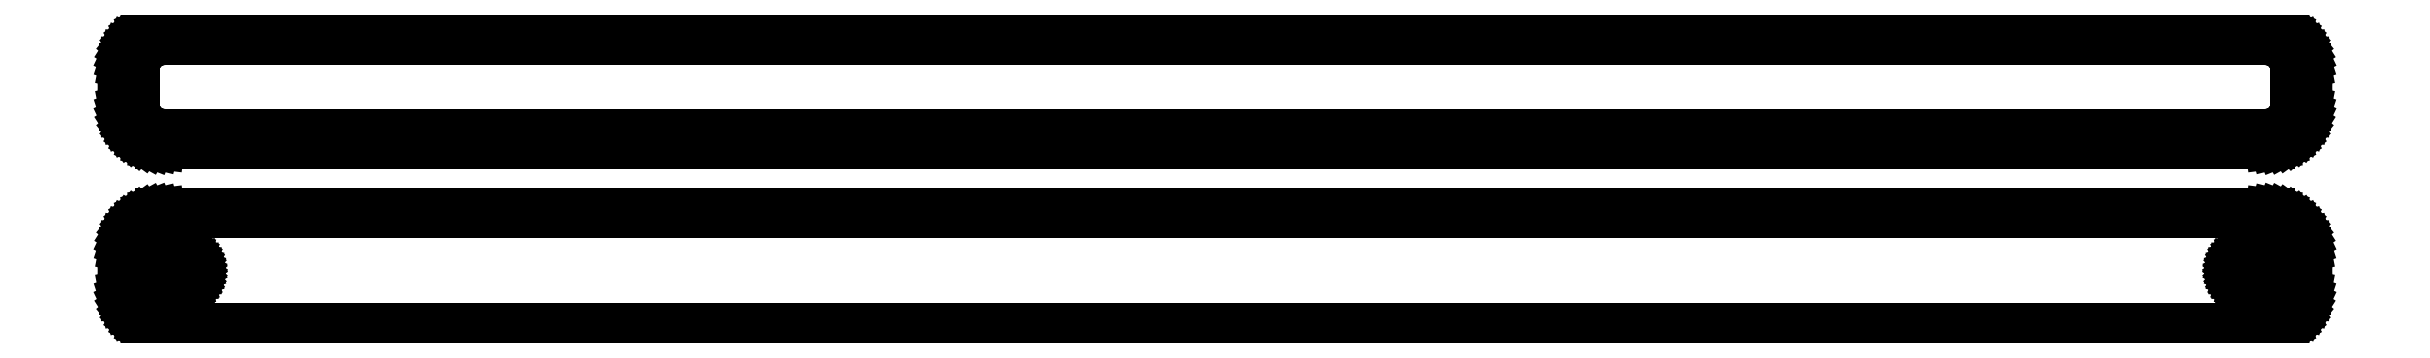
<metadata>
{"format":"dxf","ext":"dxf","renderer":"ezdxf+matplotlib","layout":"modelspace","background":"white","min_lineweight":24,"dpi":150}
</metadata>
<code>
0
SECTION
2
ENTITIES
0
LINE
8
0
10
138.4
20
40.59
11
139
21
40.74
0
LINE
8
0
10
139
20
40.74
11
139.6
21
40.98
0
LINE
8
0
10
139.6
20
40.98
11
140.2
21
41.28
0
LINE
8
0
10
140.2
20
41.28
11
140.7
21
41.65
0
LINE
8
0
10
140.7
20
41.65
11
141.1
21
42.08
0
LINE
8
0
10
141.1
20
42.08
11
141.5
21
42.56
0
LINE
8
0
10
141.5
20
42.56
11
141.9
21
43.09
0
LINE
8
0
10
141.9
20
43.09
11
142.1
21
43.66
0
LINE
8
0
10
142.1
20
43.66
11
142.3
21
44.26
0
LINE
8
0
10
142.3
20
44.26
11
142.5
21
44.87
0
LINE
8
0
10
142.5
20
44.87
11
142.5
21
45.5
0
LINE
8
0
10
142.5
20
45.5
11
142.5
21
50.5
0
LINE
8
0
10
142.5
20
50.5
11
142.5
21
51.13
0
LINE
8
0
10
142.5
20
51.13
11
142.3
21
51.74
0
LINE
8
0
10
142.3
20
51.74
11
142.1
21
52.34
0
LINE
8
0
10
142.1
20
52.34
11
141.9
21
52.91
0
LINE
8
0
10
141.9
20
52.91
11
141.5
21
53.44
0
LINE
8
0
10
141.5
20
53.44
11
141.1
21
53.92
0
LINE
8
0
10
141.1
20
53.92
11
140.7
21
54.35
0
LINE
8
0
10
140.7
20
54.35
11
140.2
21
54.72
0
LINE
8
0
10
140.2
20
54.72
11
139.6
21
55.02
0
LINE
8
0
10
139.6
20
55.02
11
139
21
55.26
0
LINE
8
0
10
139
20
55.26
11
138.4
21
55.41
0
LINE
8
0
10
138.4
20
55.41
11
137.8
21
55.49
0
LINE
8
0
10
137.8
20
55.49
11
-137.8
21
55.49
0
LINE
8
0
10
-137.8
20
55.49
11
-138.4
21
55.41
0
LINE
8
0
10
-138.4
20
55.41
11
-139
21
55.26
0
LINE
8
0
10
-139
20
55.26
11
-139.6
21
55.02
0
LINE
8
0
10
-139.6
20
55.02
11
-140.2
21
54.72
0
LINE
8
0
10
-140.2
20
54.72
11
-140.7
21
54.35
0
LINE
8
0
10
-140.7
20
54.35
11
-141.1
21
53.92
0
LINE
8
0
10
-141.1
20
53.92
11
-141.5
21
53.44
0
LINE
8
0
10
-141.5
20
53.44
11
-141.9
21
52.91
0
LINE
8
0
10
-141.9
20
52.91
11
-142.1
21
52.34
0
LINE
8
0
10
-142.1
20
52.34
11
-142.3
21
51.74
0
LINE
8
0
10
-142.3
20
51.74
11
-142.5
21
51.13
0
LINE
8
0
10
-142.5
20
51.13
11
-142.5
21
50.5
0
LINE
8
0
10
-142.5
20
50.5
11
-142.5
21
45.5
0
LINE
8
0
10
-142.5
20
45.5
11
-142.5
21
44.87
0
LINE
8
0
10
-142.5
20
44.87
11
-142.3
21
44.26
0
LINE
8
0
10
-142.3
20
44.26
11
-142.1
21
43.66
0
LINE
8
0
10
-142.1
20
43.66
11
-141.9
21
43.09
0
LINE
8
0
10
-141.9
20
43.09
11
-141.5
21
42.56
0
LINE
8
0
10
-141.5
20
42.56
11
-141.1
21
42.08
0
LINE
8
0
10
-141.1
20
42.08
11
-140.7
21
41.65
0
LINE
8
0
10
-140.7
20
41.65
11
-140.2
21
41.28
0
LINE
8
0
10
-140.2
20
41.28
11
-139.6
21
40.98
0
LINE
8
0
10
-139.6
20
40.98
11
-139
21
40.74
0
LINE
8
0
10
-139
20
40.74
11
-138.4
21
40.59
0
LINE
8
0
10
-138.4
20
40.59
11
-137.8
21
40.51
0
LINE
8
0
10
-137.8
20
40.51
11
137.8
21
40.51
0
LINE
8
0
10
137.8
20
40.51
11
138.4
21
40.59
0
LINE
8
0
10
-137.5
20
41.89
11
-138
21
41.95
0
LINE
8
0
10
-138
20
41.95
11
-138.4
21
42.07
0
LINE
8
0
10
-138.4
20
42.07
11
-138.9
21
42.25
0
LINE
8
0
10
-138.9
20
42.25
11
-139.3
21
42.48
0
LINE
8
0
10
-139.3
20
42.48
11
-139.7
21
42.77
0
LINE
8
0
10
-139.7
20
42.77
11
-140.1
21
43.1
0
LINE
8
0
10
-140.1
20
43.1
11
-140.4
21
43.48
0
LINE
8
0
10
-140.4
20
43.48
11
-140.6
21
43.89
0
LINE
8
0
10
-140.6
20
43.89
11
-140.8
21
44.33
0
LINE
8
0
10
-140.8
20
44.33
11
-141
21
44.79
0
LINE
8
0
10
-141
20
44.79
11
-141.1
21
45.27
0
LINE
8
0
10
-141.1
20
45.27
11
-141.1
21
45.75
0
LINE
8
0
10
-141.1
20
45.75
11
-141.1
21
50.25
0
LINE
8
0
10
-141.1
20
50.25
11
-141.1
21
50.73
0
LINE
8
0
10
-141.1
20
50.73
11
-141
21
51.21
0
LINE
8
0
10
-141
20
51.21
11
-140.8
21
51.67
0
LINE
8
0
10
-140.8
20
51.67
11
-140.6
21
52.11
0
LINE
8
0
10
-140.6
20
52.11
11
-140.4
21
52.52
0
LINE
8
0
10
-140.4
20
52.52
11
-140.1
21
52.9
0
LINE
8
0
10
-140.1
20
52.9
11
-139.7
21
53.23
0
LINE
8
0
10
-139.7
20
53.23
11
-139.3
21
53.52
0
LINE
8
0
10
-139.3
20
53.52
11
-138.9
21
53.75
0
LINE
8
0
10
-138.9
20
53.75
11
-138.4
21
53.93
0
LINE
8
0
10
-138.4
20
53.93
11
-138
21
54.05
0
LINE
8
0
10
-138
20
54.05
11
-137.5
21
54.11
0
LINE
8
0
10
-137.5
20
54.11
11
137.5
21
54.11
0
LINE
8
0
10
137.5
20
54.11
11
138
21
54.05
0
LINE
8
0
10
138
20
54.05
11
138.4
21
53.93
0
LINE
8
0
10
138.4
20
53.93
11
138.9
21
53.75
0
LINE
8
0
10
138.9
20
53.75
11
139.3
21
53.52
0
LINE
8
0
10
139.3
20
53.52
11
139.7
21
53.23
0
LINE
8
0
10
139.7
20
53.23
11
140.1
21
52.9
0
LINE
8
0
10
140.1
20
52.9
11
140.4
21
52.52
0
LINE
8
0
10
140.4
20
52.52
11
140.6
21
52.11
0
LINE
8
0
10
140.6
20
52.11
11
140.8
21
51.67
0
LINE
8
0
10
140.8
20
51.67
11
141
21
51.21
0
LINE
8
0
10
141
20
51.21
11
141.1
21
50.73
0
LINE
8
0
10
141.1
20
50.73
11
141.1
21
50.25
0
LINE
8
0
10
141.1
20
50.25
11
141.1
21
45.75
0
LINE
8
0
10
141.1
20
45.75
11
141.1
21
45.27
0
LINE
8
0
10
141.1
20
45.27
11
141
21
44.79
0
LINE
8
0
10
141
20
44.79
11
140.8
21
44.33
0
LINE
8
0
10
140.8
20
44.33
11
140.6
21
43.89
0
LINE
8
0
10
140.6
20
43.89
11
140.4
21
43.48
0
LINE
8
0
10
140.4
20
43.48
11
140.1
21
43.1
0
LINE
8
0
10
140.1
20
43.1
11
139.7
21
42.77
0
LINE
8
0
10
139.7
20
42.77
11
139.3
21
42.48
0
LINE
8
0
10
139.3
20
42.48
11
138.9
21
42.25
0
LINE
8
0
10
138.9
20
42.25
11
138.4
21
42.07
0
LINE
8
0
10
138.4
20
42.07
11
138
21
41.95
0
LINE
8
0
10
138
20
41.95
11
137.5
21
41.89
0
LINE
8
0
10
137.5
20
41.89
11
-137.5
21
41.89
0
LINE
8
0
10
138.4
20
16.59
11
139
21
16.74
0
LINE
8
0
10
139
20
16.74
11
139.6
21
16.98
0
LINE
8
0
10
139.6
20
16.98
11
140.2
21
17.28
0
LINE
8
0
10
140.2
20
17.28
11
140.7
21
17.65
0
LINE
8
0
10
140.7
20
17.65
11
141.1
21
18.08
0
LINE
8
0
10
141.1
20
18.08
11
141.5
21
18.56
0
LINE
8
0
10
141.5
20
18.56
11
141.9
21
19.09
0
LINE
8
0
10
141.9
20
19.09
11
142.1
21
19.66
0
LINE
8
0
10
142.1
20
19.66
11
142.3
21
20.26
0
LINE
8
0
10
142.3
20
20.26
11
142.5
21
20.87
0
LINE
8
0
10
142.5
20
20.87
11
142.5
21
21.5
0
LINE
8
0
10
142.5
20
21.5
11
142.5
21
26.5
0
LINE
8
0
10
142.5
20
26.5
11
142.5
21
27.13
0
LINE
8
0
10
142.5
20
27.13
11
142.3
21
27.74
0
LINE
8
0
10
142.3
20
27.74
11
142.1
21
28.34
0
LINE
8
0
10
142.1
20
28.34
11
141.9
21
28.91
0
LINE
8
0
10
141.9
20
28.91
11
141.5
21
29.44
0
LINE
8
0
10
141.5
20
29.44
11
141.1
21
29.92
0
LINE
8
0
10
141.1
20
29.92
11
140.7
21
30.35
0
LINE
8
0
10
140.7
20
30.35
11
140.2
21
30.72
0
LINE
8
0
10
140.2
20
30.72
11
139.6
21
31.02
0
LINE
8
0
10
139.6
20
31.02
11
139
21
31.26
0
LINE
8
0
10
139
20
31.26
11
138.4
21
31.41
0
LINE
8
0
10
138.4
20
31.41
11
137.8
21
31.49
0
LINE
8
0
10
137.8
20
31.49
11
-137.8
21
31.49
0
LINE
8
0
10
-137.8
20
31.49
11
-138.4
21
31.41
0
LINE
8
0
10
-138.4
20
31.41
11
-139
21
31.26
0
LINE
8
0
10
-139
20
31.26
11
-139.6
21
31.02
0
LINE
8
0
10
-139.6
20
31.02
11
-140.2
21
30.72
0
LINE
8
0
10
-140.2
20
30.72
11
-140.7
21
30.35
0
LINE
8
0
10
-140.7
20
30.35
11
-141.1
21
29.92
0
LINE
8
0
10
-141.1
20
29.92
11
-141.5
21
29.44
0
LINE
8
0
10
-141.5
20
29.44
11
-141.9
21
28.91
0
LINE
8
0
10
-141.9
20
28.91
11
-142.1
21
28.34
0
LINE
8
0
10
-142.1
20
28.34
11
-142.3
21
27.74
0
LINE
8
0
10
-142.3
20
27.74
11
-142.5
21
27.13
0
LINE
8
0
10
-142.5
20
27.13
11
-142.5
21
26.5
0
LINE
8
0
10
-142.5
20
26.5
11
-142.5
21
21.5
0
LINE
8
0
10
-142.5
20
21.5
11
-142.5
21
20.87
0
LINE
8
0
10
-142.5
20
20.87
11
-142.3
21
20.26
0
LINE
8
0
10
-142.3
20
20.26
11
-142.1
21
19.66
0
LINE
8
0
10
-142.1
20
19.66
11
-141.9
21
19.09
0
LINE
8
0
10
-141.9
20
19.09
11
-141.5
21
18.56
0
LINE
8
0
10
-141.5
20
18.56
11
-141.1
21
18.08
0
LINE
8
0
10
-141.1
20
18.08
11
-140.7
21
17.65
0
LINE
8
0
10
-140.7
20
17.65
11
-140.2
21
17.28
0
LINE
8
0
10
-140.2
20
17.28
11
-139.6
21
16.98
0
LINE
8
0
10
-139.6
20
16.98
11
-139
21
16.74
0
LINE
8
0
10
-139
20
16.74
11
-138.4
21
16.59
0
LINE
8
0
10
-138.4
20
16.59
11
-137.8
21
16.51
0
LINE
8
0
10
-137.8
20
16.51
11
137.8
21
16.51
0
LINE
8
0
10
137.8
20
16.51
11
138.4
21
16.59
0
LINE
8
0
10
-135.1
20
22.2
11
-135.3
21
22.23
0
LINE
8
0
10
-135.3
20
22.23
11
-135.6
21
22.29
0
LINE
8
0
10
-135.6
20
22.29
11
-135.8
21
22.37
0
LINE
8
0
10
-135.8
20
22.37
11
-136
21
22.48
0
LINE
8
0
10
-136
20
22.48
11
-136.1
21
22.61
0
LINE
8
0
10
-136.1
20
22.61
11
-136.3
21
22.77
0
LINE
8
0
10
-136.3
20
22.77
11
-136.5
21
22.94
0
LINE
8
0
10
-136.5
20
22.94
11
-136.6
21
23.13
0
LINE
8
0
10
-136.6
20
23.13
11
-136.7
21
23.34
0
LINE
8
0
10
-136.7
20
23.34
11
-136.7
21
23.55
0
LINE
8
0
10
-136.7
20
23.55
11
-136.8
21
23.77
0
LINE
8
0
10
-136.8
20
23.77
11
-136.8
21
24
0
LINE
8
0
10
-136.8
20
24
11
-136.8
21
24.23
0
LINE
8
0
10
-136.8
20
24.23
11
-136.7
21
24.45
0
LINE
8
0
10
-136.7
20
24.45
11
-136.7
21
24.66
0
LINE
8
0
10
-136.7
20
24.66
11
-136.6
21
24.87
0
LINE
8
0
10
-136.6
20
24.87
11
-136.5
21
25.06
0
LINE
8
0
10
-136.5
20
25.06
11
-136.3
21
25.23
0
LINE
8
0
10
-136.3
20
25.23
11
-136.1
21
25.39
0
LINE
8
0
10
-136.1
20
25.39
11
-136
21
25.52
0
LINE
8
0
10
-136
20
25.52
11
-135.8
21
25.63
0
LINE
8
0
10
-135.8
20
25.63
11
-135.6
21
25.71
0
LINE
8
0
10
-135.6
20
25.71
11
-135.3
21
25.77
0
LINE
8
0
10
-135.3
20
25.77
11
-135.1
21
25.8
0
LINE
8
0
10
-135.1
20
25.8
11
-134.9
21
25.8
0
LINE
8
0
10
-134.9
20
25.8
11
-134.7
21
25.77
0
LINE
8
0
10
-134.7
20
25.77
11
-134.4
21
25.71
0
LINE
8
0
10
-134.4
20
25.71
11
-134.2
21
25.63
0
LINE
8
0
10
-134.2
20
25.63
11
-134
21
25.52
0
LINE
8
0
10
-134
20
25.52
11
-133.9
21
25.39
0
LINE
8
0
10
-133.9
20
25.39
11
-133.7
21
25.23
0
LINE
8
0
10
-133.7
20
25.23
11
-133.5
21
25.06
0
LINE
8
0
10
-133.5
20
25.06
11
-133.4
21
24.87
0
LINE
8
0
10
-133.4
20
24.87
11
-133.3
21
24.66
0
LINE
8
0
10
-133.3
20
24.66
11
-133.3
21
24.45
0
LINE
8
0
10
-133.3
20
24.45
11
-133.2
21
24.23
0
LINE
8
0
10
-133.2
20
24.23
11
-133.2
21
24
0
LINE
8
0
10
-133.2
20
24
11
-133.2
21
23.77
0
LINE
8
0
10
-133.2
20
23.77
11
-133.3
21
23.55
0
LINE
8
0
10
-133.3
20
23.55
11
-133.3
21
23.34
0
LINE
8
0
10
-133.3
20
23.34
11
-133.4
21
23.13
0
LINE
8
0
10
-133.4
20
23.13
11
-133.5
21
22.94
0
LINE
8
0
10
-133.5
20
22.94
11
-133.7
21
22.77
0
LINE
8
0
10
-133.7
20
22.77
11
-133.9
21
22.61
0
LINE
8
0
10
-133.9
20
22.61
11
-134
21
22.48
0
LINE
8
0
10
-134
20
22.48
11
-134.2
21
22.37
0
LINE
8
0
10
-134.2
20
22.37
11
-134.4
21
22.29
0
LINE
8
0
10
-134.4
20
22.29
11
-134.7
21
22.23
0
LINE
8
0
10
-134.7
20
22.23
11
-134.9
21
22.2
0
LINE
8
0
10
-134.9
20
22.2
11
-135.1
21
22.2
0
LINE
8
0
10
134.9
20
22.2
11
134.7
21
22.23
0
LINE
8
0
10
134.7
20
22.23
11
134.4
21
22.29
0
LINE
8
0
10
134.4
20
22.29
11
134.2
21
22.37
0
LINE
8
0
10
134.2
20
22.37
11
134
21
22.48
0
LINE
8
0
10
134
20
22.48
11
133.9
21
22.61
0
LINE
8
0
10
133.9
20
22.61
11
133.7
21
22.77
0
LINE
8
0
10
133.7
20
22.77
11
133.5
21
22.94
0
LINE
8
0
10
133.5
20
22.94
11
133.4
21
23.13
0
LINE
8
0
10
133.4
20
23.13
11
133.3
21
23.34
0
LINE
8
0
10
133.3
20
23.34
11
133.3
21
23.55
0
LINE
8
0
10
133.3
20
23.55
11
133.2
21
23.77
0
LINE
8
0
10
133.2
20
23.77
11
133.2
21
24
0
LINE
8
0
10
133.2
20
24
11
133.2
21
24.23
0
LINE
8
0
10
133.2
20
24.23
11
133.3
21
24.45
0
LINE
8
0
10
133.3
20
24.45
11
133.3
21
24.66
0
LINE
8
0
10
133.3
20
24.66
11
133.4
21
24.87
0
LINE
8
0
10
133.4
20
24.87
11
133.5
21
25.06
0
LINE
8
0
10
133.5
20
25.06
11
133.7
21
25.23
0
LINE
8
0
10
133.7
20
25.23
11
133.9
21
25.39
0
LINE
8
0
10
133.9
20
25.39
11
134
21
25.52
0
LINE
8
0
10
134
20
25.52
11
134.2
21
25.63
0
LINE
8
0
10
134.2
20
25.63
11
134.4
21
25.71
0
LINE
8
0
10
134.4
20
25.71
11
134.7
21
25.77
0
LINE
8
0
10
134.7
20
25.77
11
134.9
21
25.8
0
LINE
8
0
10
134.9
20
25.8
11
135.1
21
25.8
0
LINE
8
0
10
135.1
20
25.8
11
135.3
21
25.77
0
LINE
8
0
10
135.3
20
25.77
11
135.6
21
25.71
0
LINE
8
0
10
135.6
20
25.71
11
135.8
21
25.63
0
LINE
8
0
10
135.8
20
25.63
11
136
21
25.52
0
LINE
8
0
10
136
20
25.52
11
136.1
21
25.39
0
LINE
8
0
10
136.1
20
25.39
11
136.3
21
25.23
0
LINE
8
0
10
136.3
20
25.23
11
136.5
21
25.06
0
LINE
8
0
10
136.5
20
25.06
11
136.6
21
24.87
0
LINE
8
0
10
136.6
20
24.87
11
136.7
21
24.66
0
LINE
8
0
10
136.7
20
24.66
11
136.7
21
24.45
0
LINE
8
0
10
136.7
20
24.45
11
136.8
21
24.23
0
LINE
8
0
10
136.8
20
24.23
11
136.8
21
24
0
LINE
8
0
10
136.8
20
24
11
136.8
21
23.77
0
LINE
8
0
10
136.8
20
23.77
11
136.7
21
23.55
0
LINE
8
0
10
136.7
20
23.55
11
136.7
21
23.34
0
LINE
8
0
10
136.7
20
23.34
11
136.6
21
23.13
0
LINE
8
0
10
136.6
20
23.13
11
136.5
21
22.94
0
LINE
8
0
10
136.5
20
22.94
11
136.3
21
22.77
0
LINE
8
0
10
136.3
20
22.77
11
136.1
21
22.61
0
LINE
8
0
10
136.1
20
22.61
11
136
21
22.48
0
LINE
8
0
10
136
20
22.48
11
135.8
21
22.37
0
LINE
8
0
10
135.8
20
22.37
11
135.6
21
22.29
0
LINE
8
0
10
135.6
20
22.29
11
135.3
21
22.23
0
LINE
8
0
10
135.3
20
22.23
11
135.1
21
22.2
0
LINE
8
0
10
135.1
20
22.2
11
134.9
21
22.2
0
ENDSEC
0
EOF

</code>
